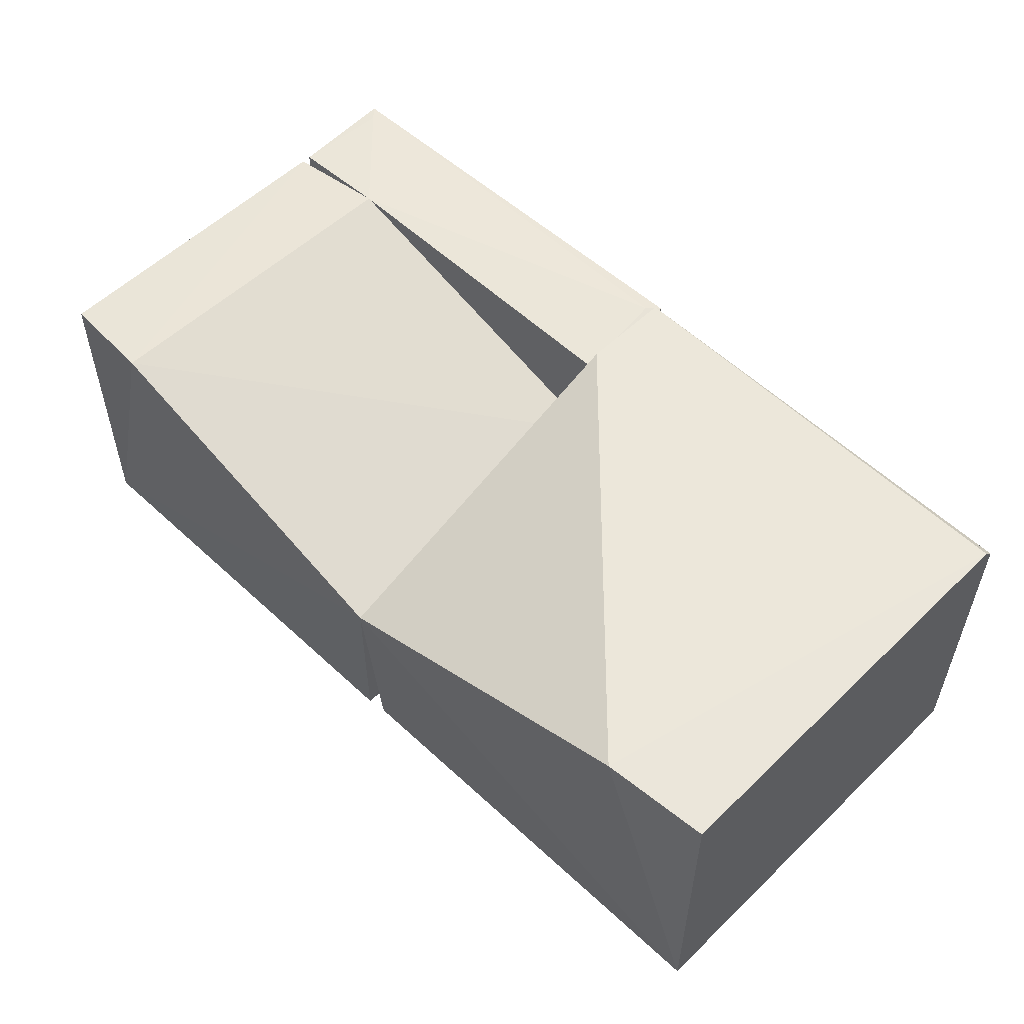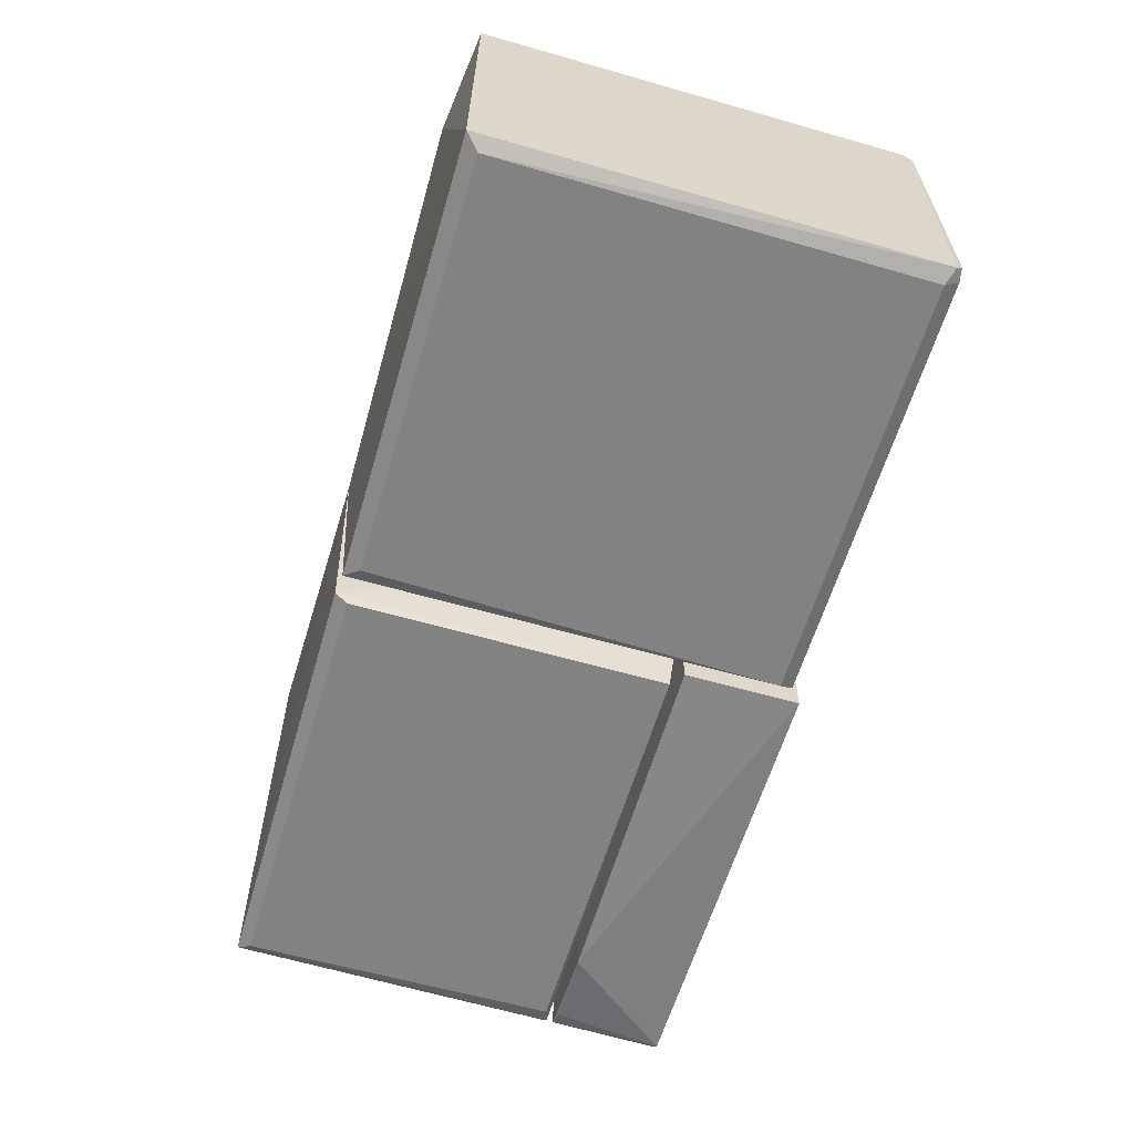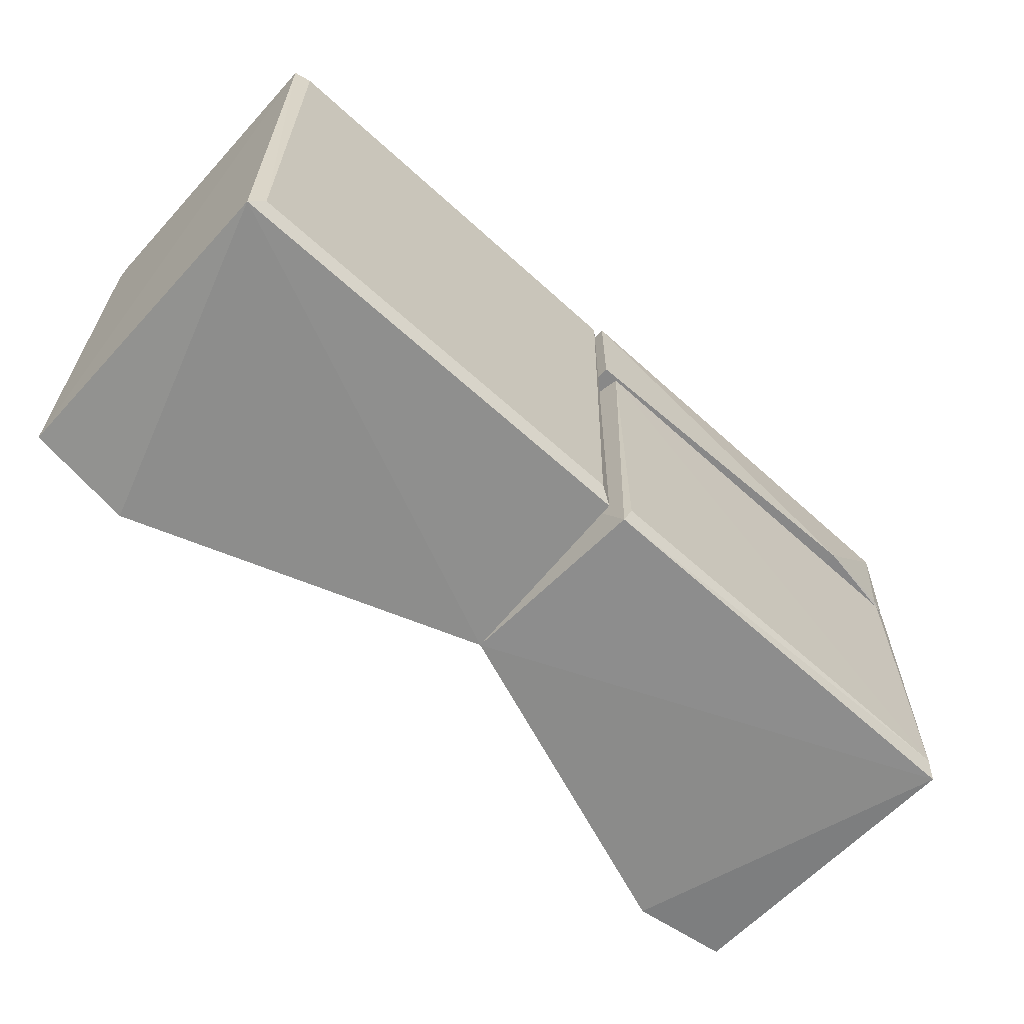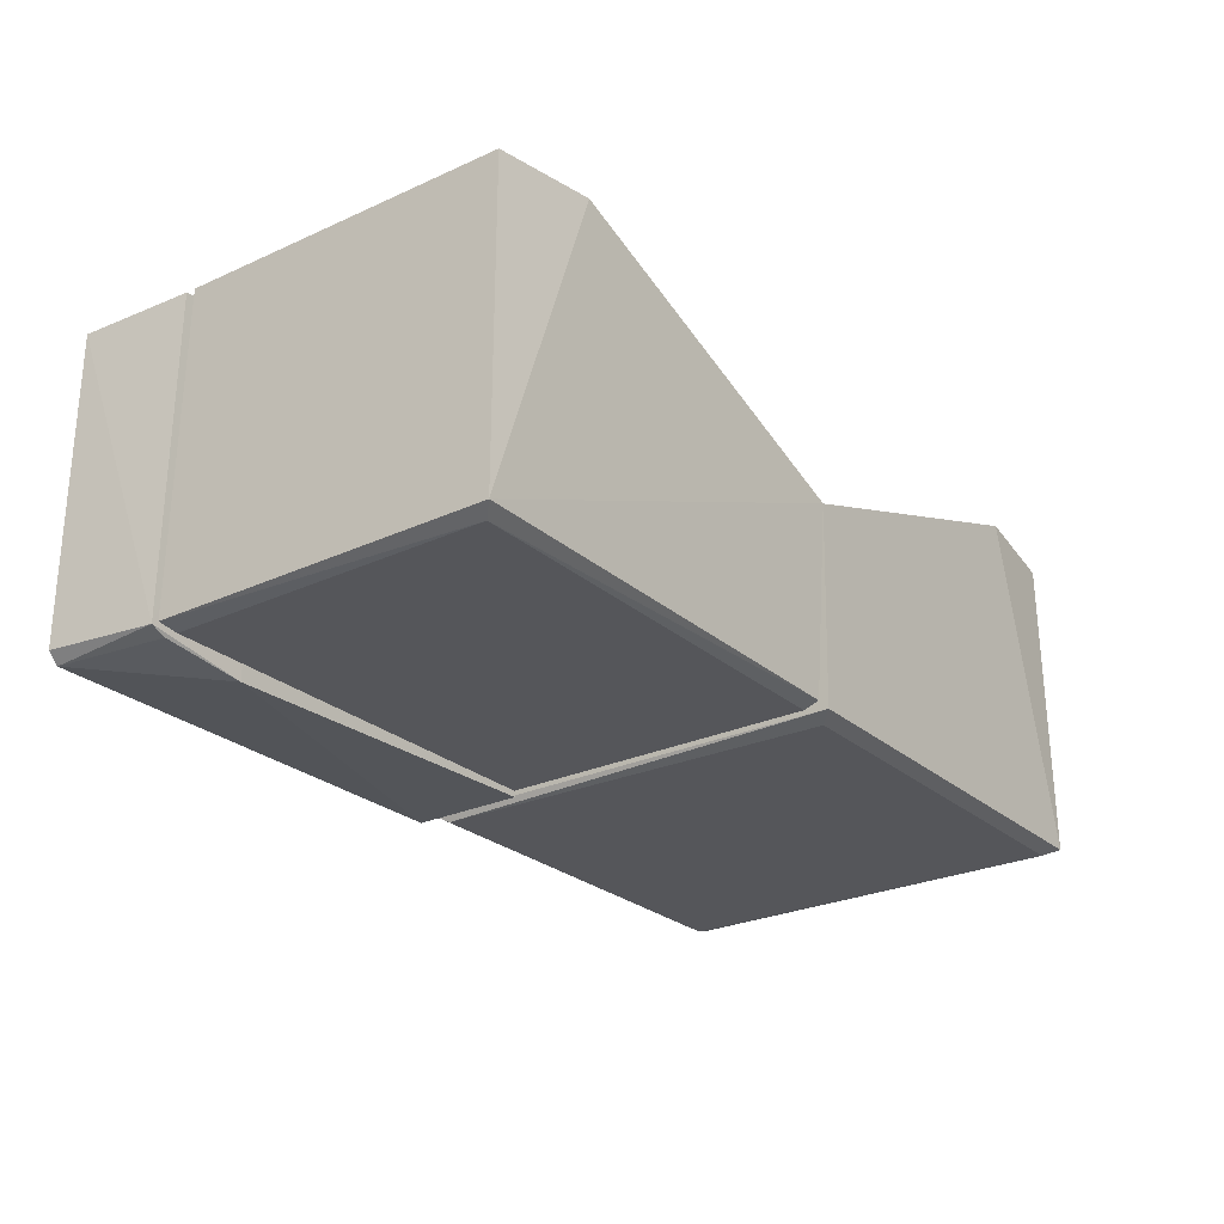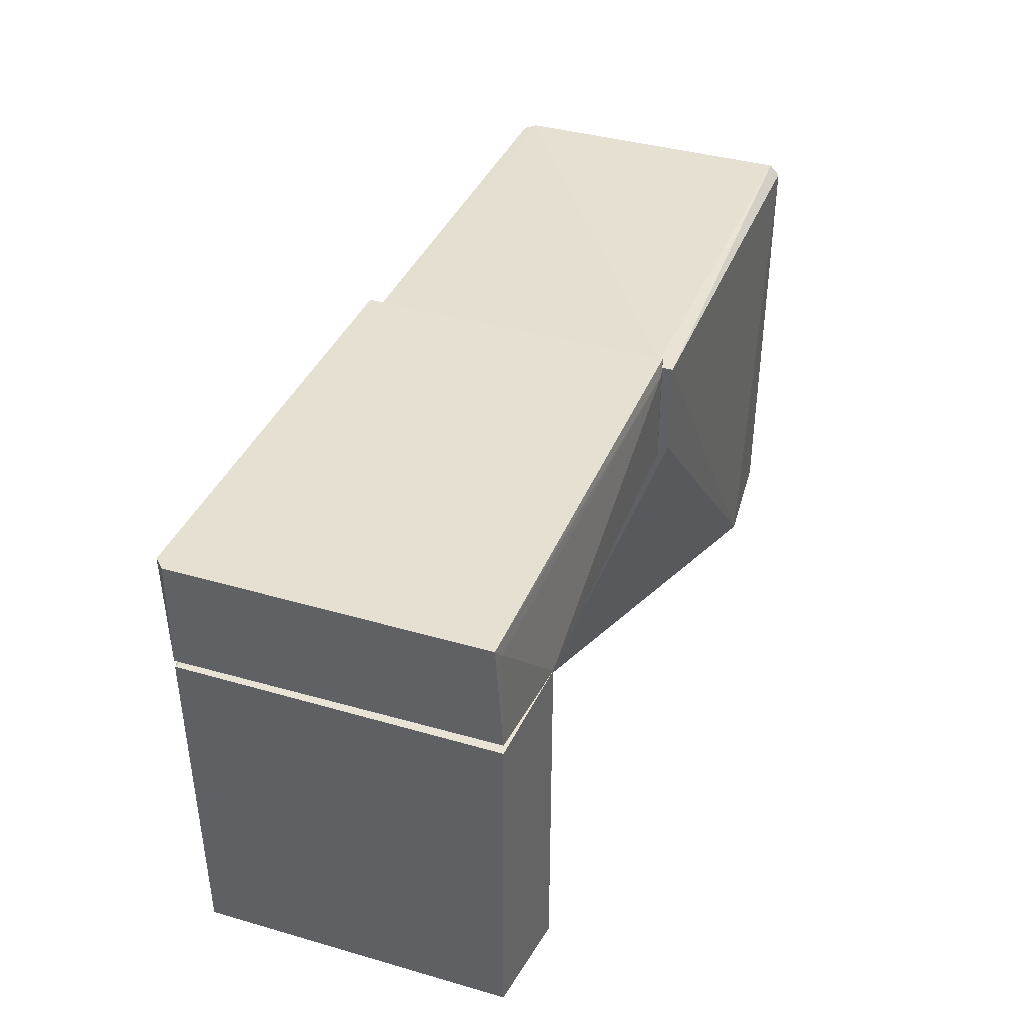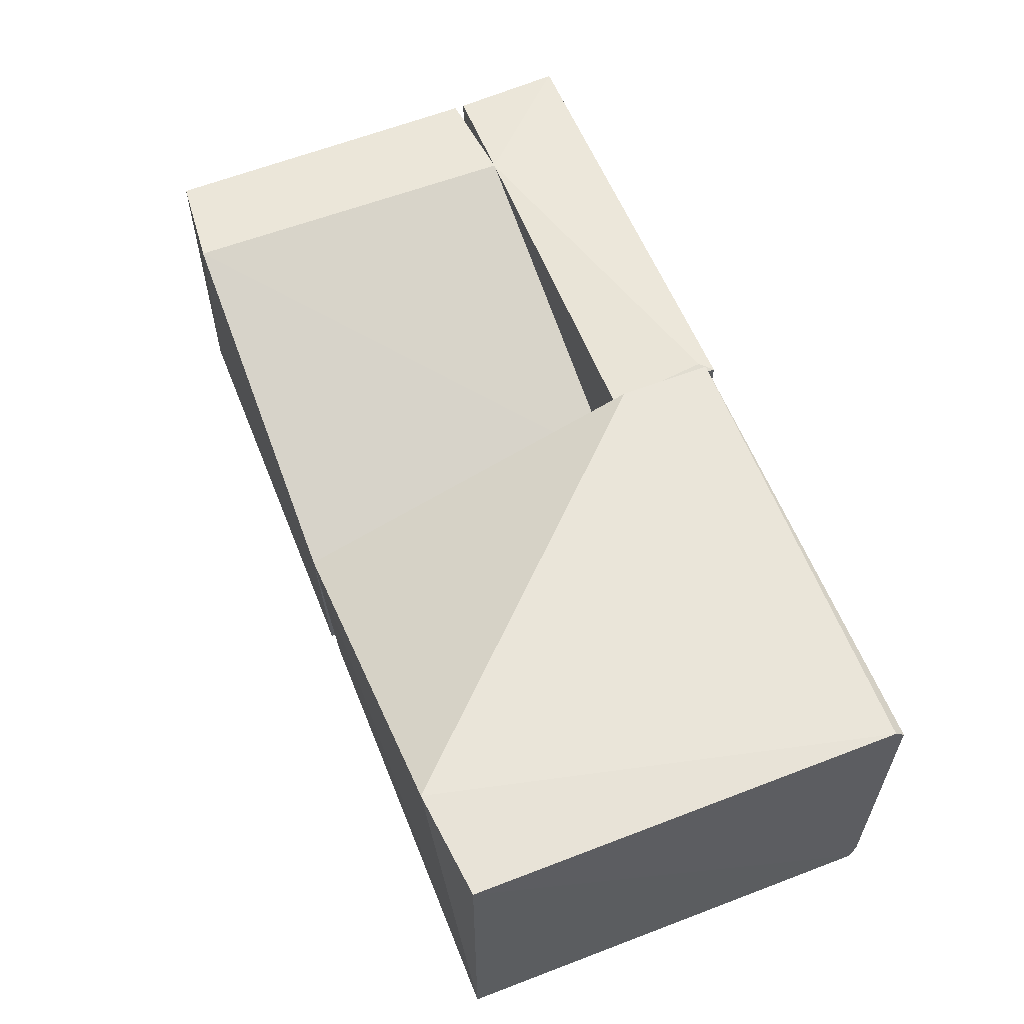
<metadata>
{"format":"obj","ext":"obj","renderer":"f3d","projection":"perspective","resolution":1024,"background":"white","views":[{"elev":54.0,"azim":-135.6,"up":"+Y"},{"elev":-60.7,"azim":-106.4,"up":"+Y"},{"elev":-62.9,"azim":-42.7,"up":"+Z"},{"elev":-25.9,"azim":126.5,"up":"+Y"},{"elev":37.7,"azim":110.6,"up":"+Z"},{"elev":58.6,"azim":-111.8,"up":"+Y"}]}
</metadata>
<code>
o Shape_IndexedFaceSet.002
v 0.4179 0.1708 0.1676
v 0.4296 0.1694 0.1798
v -0.002656 0.1694 0.1798
v -0.002656 0.1694 0.07175
v 0.4228 -0.1206 0.07346
v 0.4197 -0.1252 0.1798
v 0.4205 0.1726 0.07403
v -0.002656 -0.1252 0.1798
v -0.002656 -0.1252 0.07175
v 0.3314 -0.1351 0.07175
v 0.3215 0.1793 0.07175
v 0.4296 -0.1154 0.1798
v 0.007853 0.1716 0.1678
v 0.4073 -0.1256 0.07501
f 6 10 14
f 2 3 6
f 1 2 7
f 2 5 7
f 3 4 8
f 6 3 8
f 8 4 9
f 8 9 10
f 6 8 10
f 9 4 10
f 1 7 11
f 7 5 11
f 5 10 11
f 10 4 11
f 5 2 12
f 2 6 12
f 6 5 12
f 2 1 13
f 3 2 13
f 4 3 13
f 1 11 13
f 11 4 13
f 5 6 14
f 10 5 14
o Shape_IndexedFaceSet.001
v 0.4204 0.1726 0.06484
v 0.006595 -0.1189 -0.2455
v 0.01037 -0.1256 -0.2334
v 0.4195 -0.1183 -0.2448
v 0.3215 0.1793 -0.2524
v -0.01483 0.06355 0.08088
v 0.4227 -0.1205 0.06657
v 0.01037 -0.1256 0.06198
v -0.002656 0.06134 -0.2524
v 0.4176 0.1705 -0.2434
v 0.3215 0.1793 0.07175
v 0.4079 -0.1261 -0.2339
v 0.4073 -0.1256 0.06198
f 26 21 27
f 16 17 22
f 20 16 22
f 21 20 22
f 18 16 23
f 19 18 23
f 16 20 23
f 20 19 23
f 19 15 24
f 18 19 24
f 15 21 24
f 21 18 24
f 15 19 25
f 19 20 25
f 21 15 25
f 20 21 25
f 17 16 26
f 16 18 26
f 18 21 26
f 22 17 26
f 22 26 27
f 21 22 27
o Shape_IndexedFaceSet
v -0.4257 -0.119 -0.2433
v -0.01059 0.164 0.1719
v -0.01224 -0.1187 0.1702
v -0.002657 0.06134 -0.2524
v -0.4252 0.1722 0.1607
v -0.4243 0.1715 -0.2418
v -0.428 -0.1206 0.1634
v -0.02494 -0.1256 -0.2302
v -0.002657 0.1793 0.08157
v -0.3268 0.1793 -0.2524
v -0.0118 -0.119 -0.2433
v -0.4253 0.1629 0.1702
v -0.4126 -0.1256 0.1575
v -0.002657 0.1793 0.1699
v -0.01568 -0.1256 0.1575
v -0.4256 -0.1095 0.1705
v -0.4126 -0.1256 -0.2302
v -0.4159 -0.1187 0.1702
f 43 34 45
f 33 28 34
f 32 33 34
f 31 28 37
f 33 32 37
f 28 33 37
f 36 31 37
f 31 30 38
f 28 31 38
f 32 34 39
f 29 30 41
f 30 31 41
f 31 36 41
f 37 32 41
f 36 37 41
f 39 29 41
f 32 39 41
f 38 30 42
f 35 38 42
f 40 35 42
f 30 29 43
f 29 39 43
f 39 34 43
f 34 28 44
f 28 38 44
f 38 35 44
f 40 34 44
f 35 40 44
f 34 40 45
f 42 30 45
f 40 42 45
f 30 43 45

</code>
